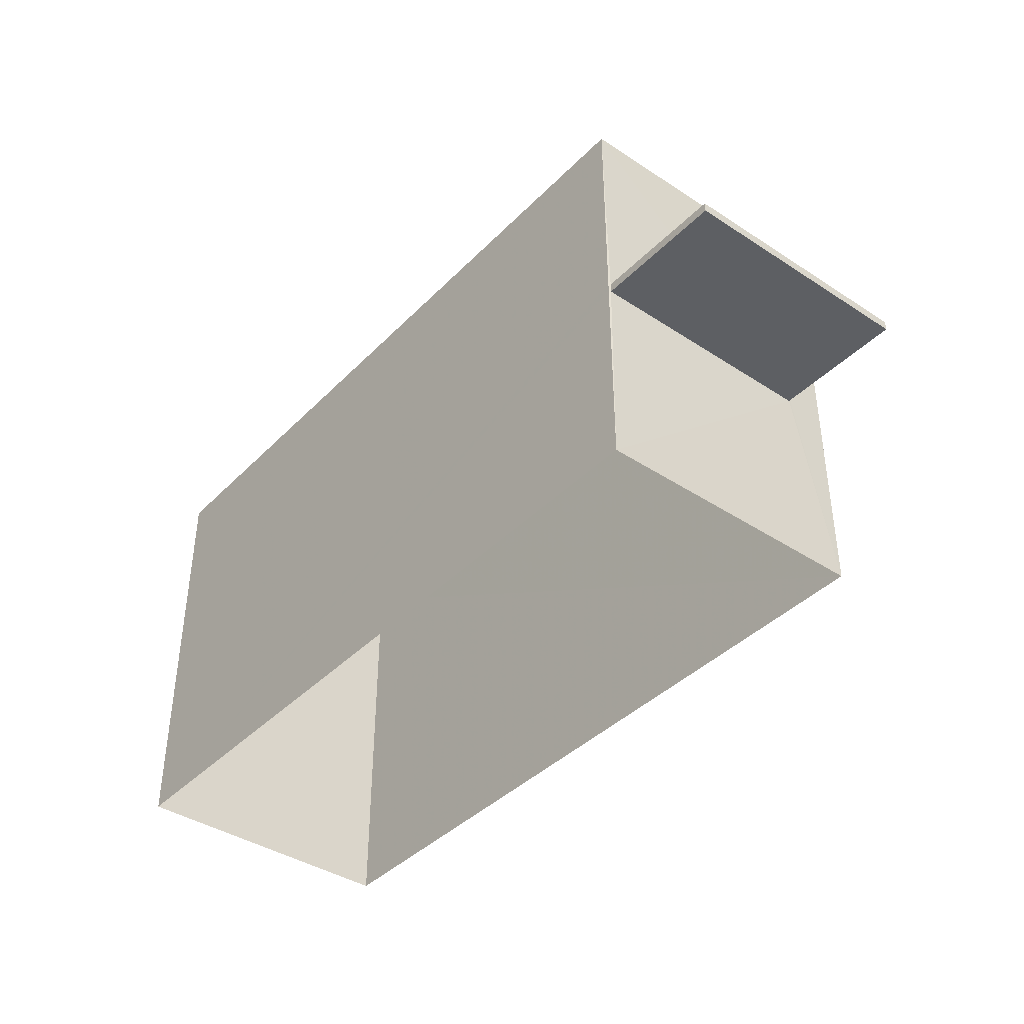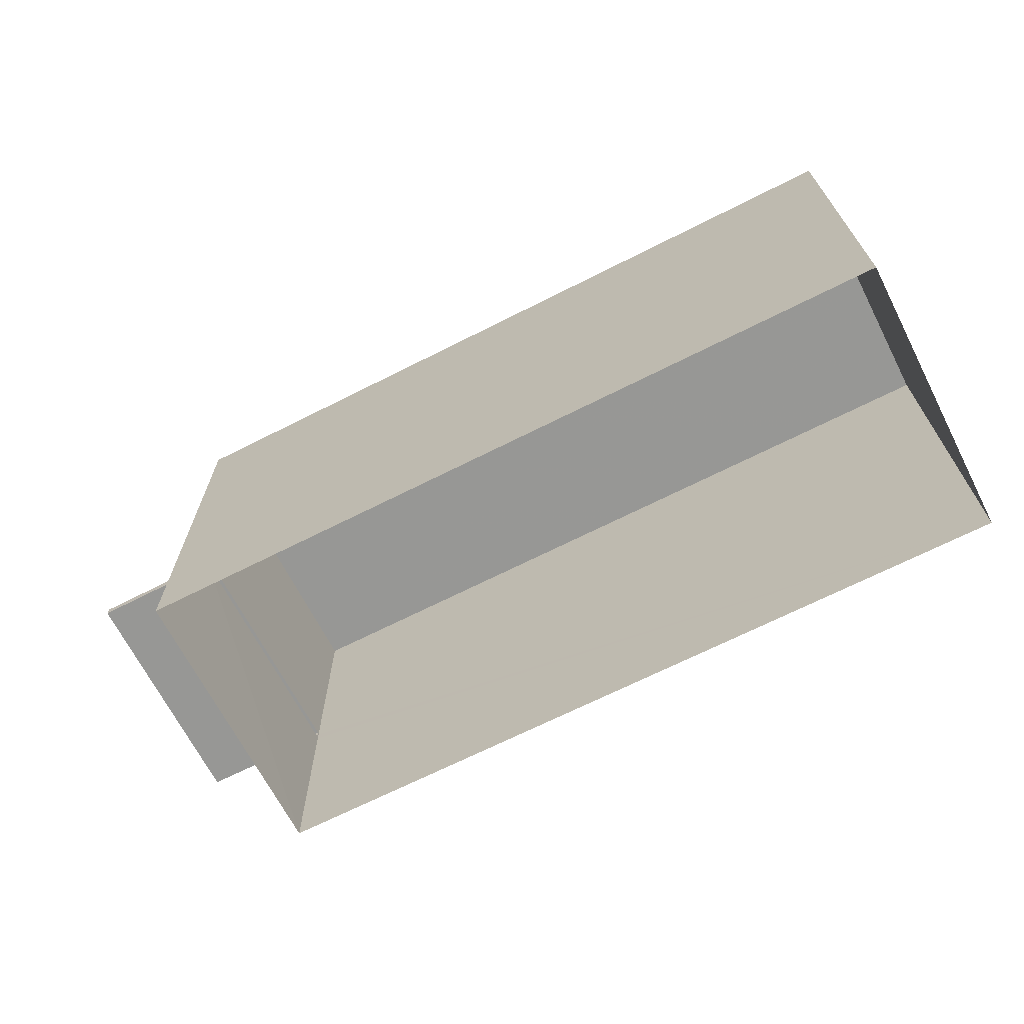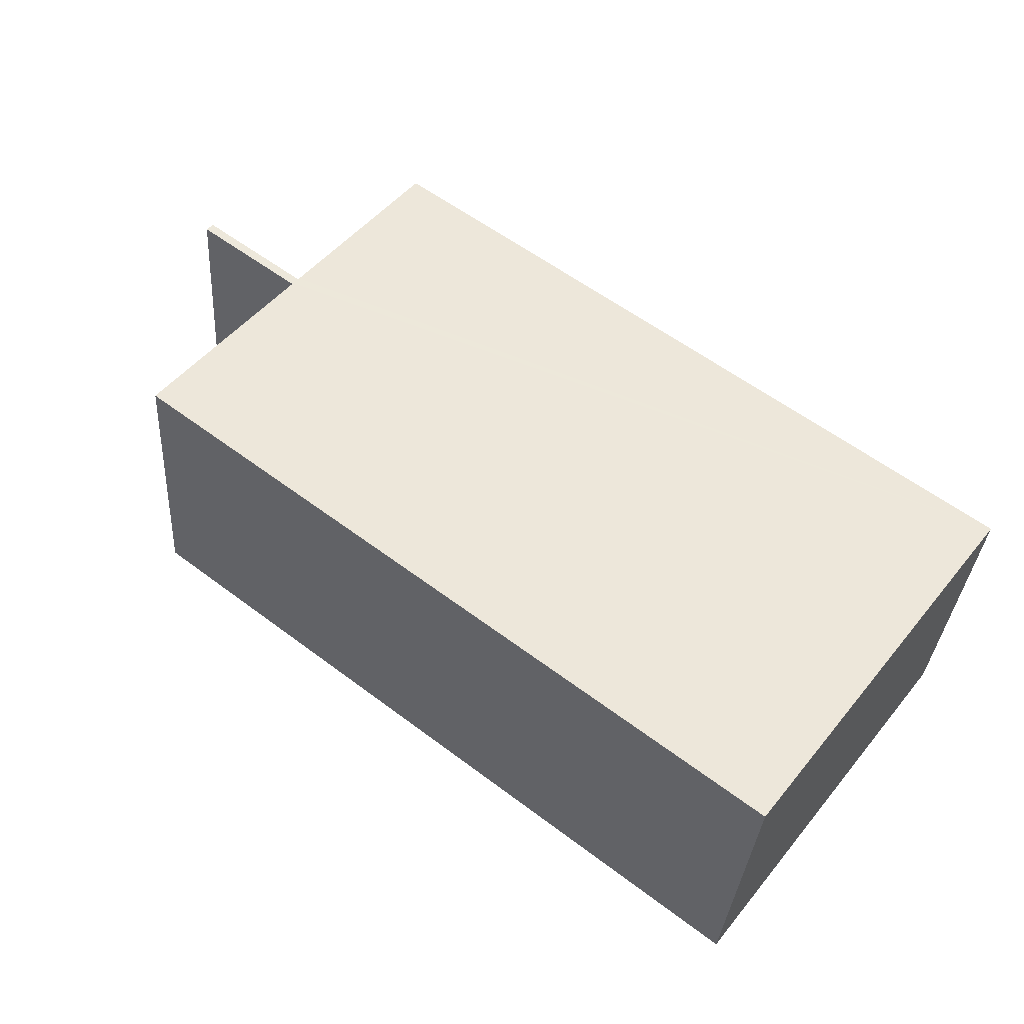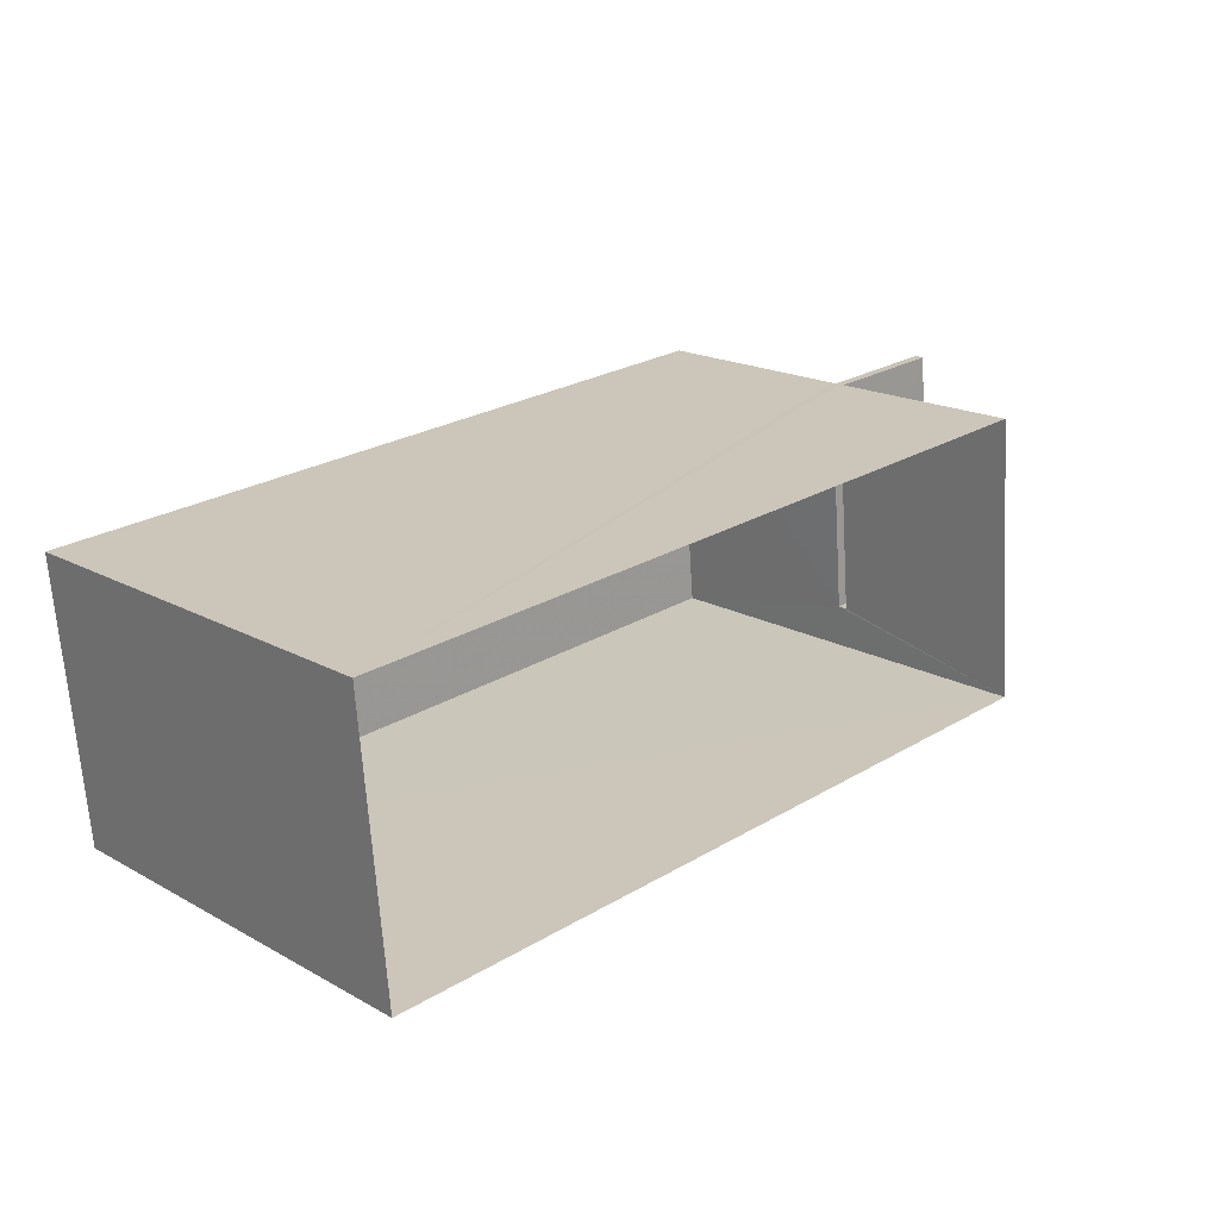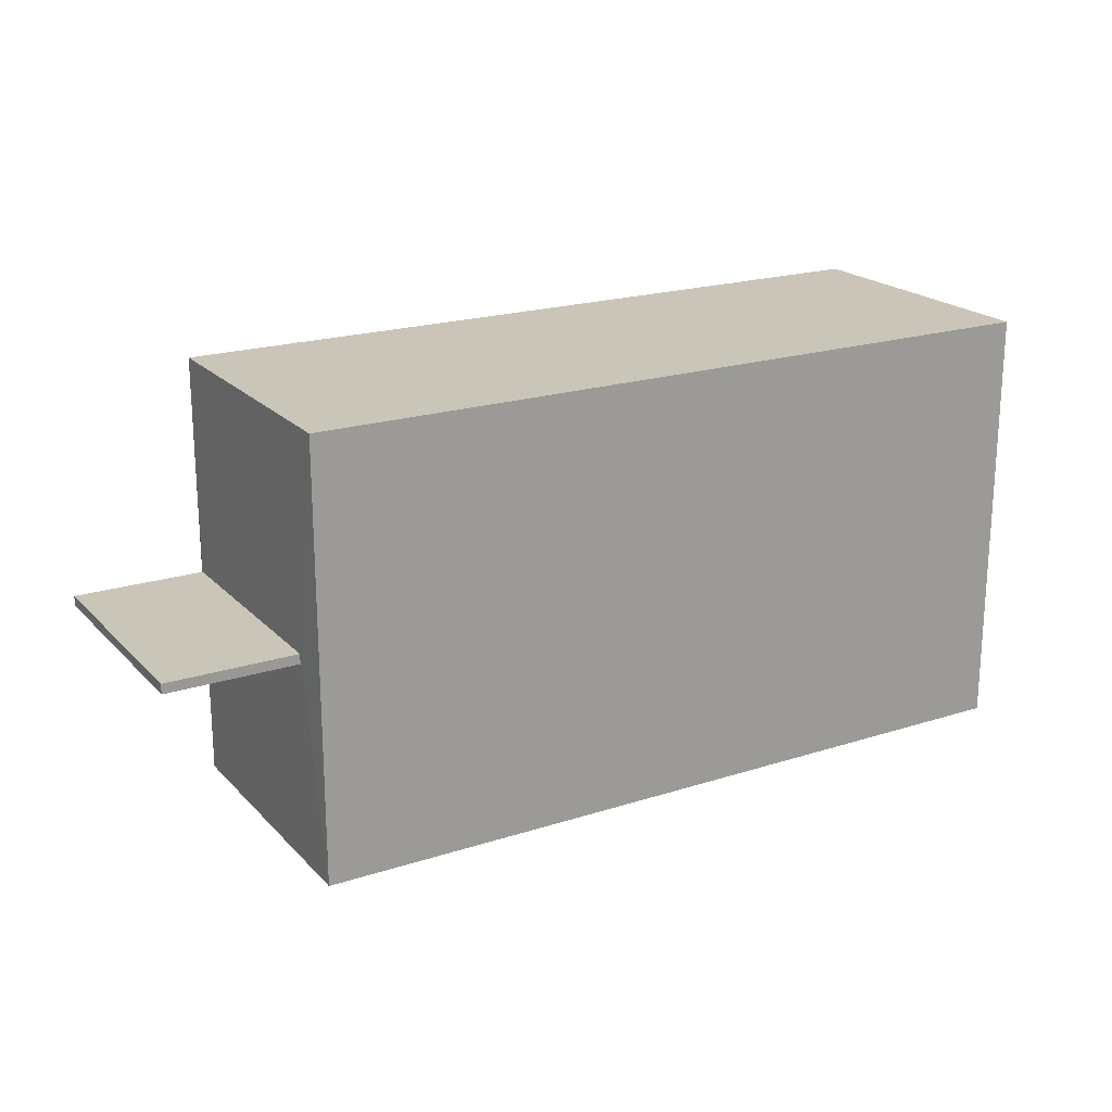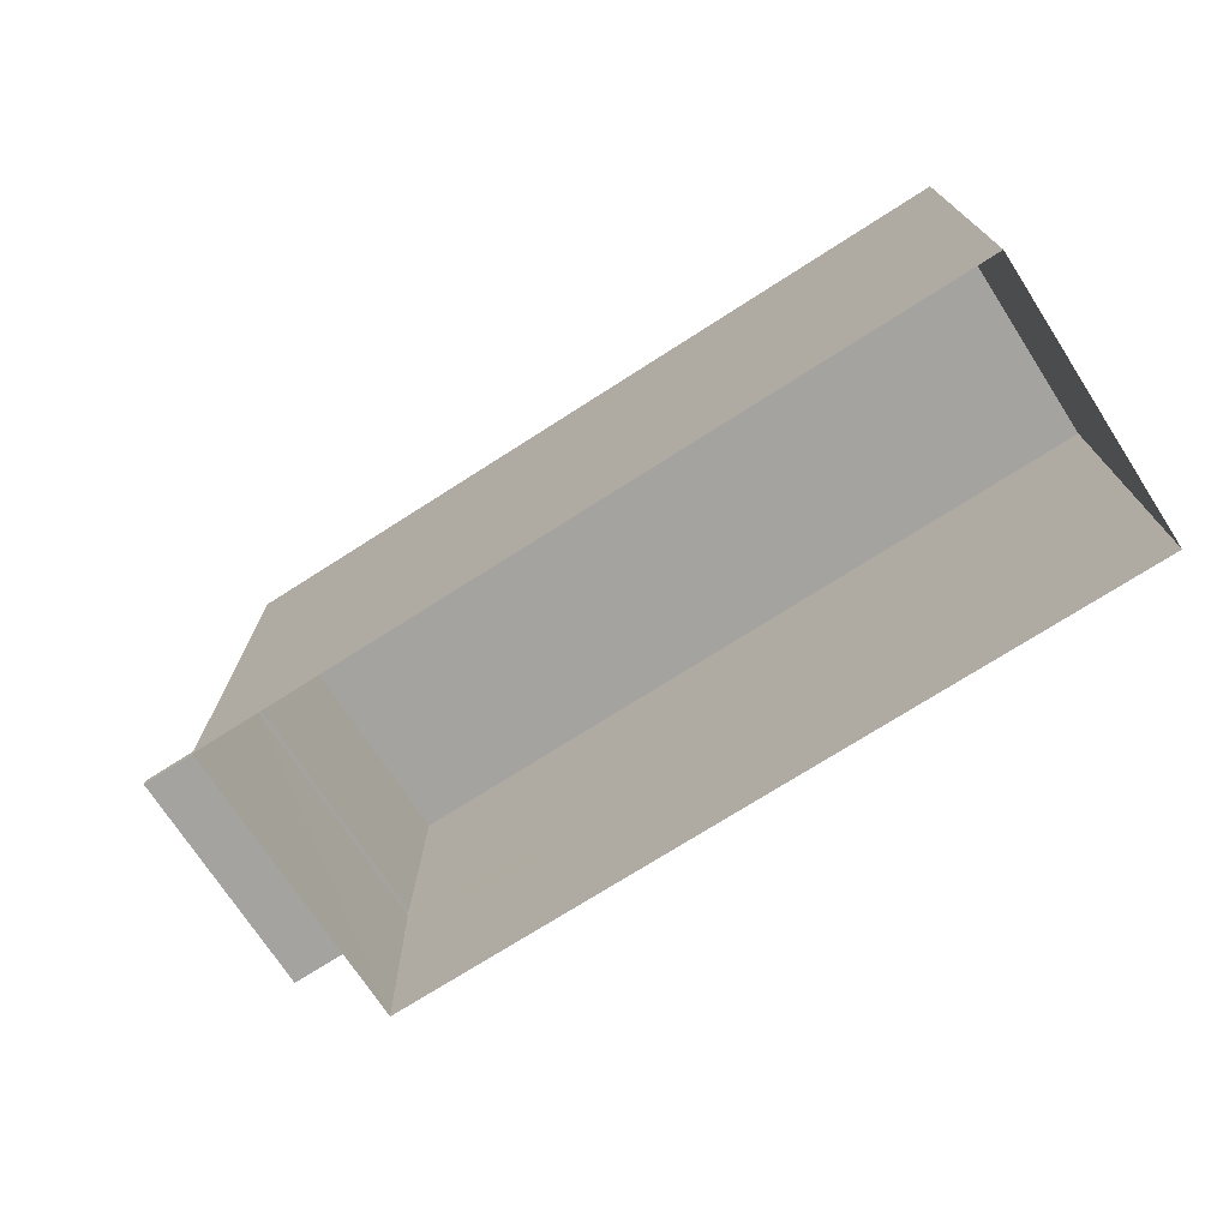
<metadata>
{"format":"obj","ext":"obj","renderer":"f3d","projection":"perspective","resolution":1024,"background":"white","views":[{"elev":-40.2,"azim":-134.0,"up":"+Z"},{"elev":-68.1,"azim":22.2,"up":"+Z"},{"elev":50.3,"azim":37.7,"up":"+Y"},{"elev":18.5,"azim":136.4,"up":"+Y"},{"elev":20.3,"azim":-35.1,"up":"+Z"},{"elev":-73.0,"azim":27.9,"up":"+Z"}]}
</metadata>
<code>
v -8.883e+04 -1.012e+05 1.823
v -8.882e+04 -1.012e+05 1.823
v -8.882e+04 -1.012e+05 1.825
v -8.884e+04 -1.012e+05 1.825
v -8.883e+04 -1.012e+05 4.951
v -8.884e+04 -1.012e+05 4.951
v -8.884e+04 -1.012e+05 4.95
v -8.883e+04 -1.012e+05 4.95
v -8.883e+04 -1.012e+05 8.42
v -8.884e+04 -1.012e+05 8.422
v -8.882e+04 -1.012e+05 8.422
v -8.882e+04 -1.012e+05 8.42
v -8.883e+04 -1.012e+05 5.101
v -8.884e+04 -1.012e+05 5.1
v -8.884e+04 -1.012e+05 5.101
v -8.883e+04 -1.012e+05 5.1
v -8.883e+04 -1.012e+05 5.1
v -8.883e+04 -1.012e+05 4.95
f 1 2 3
f 4 1 3
f 5 6 7
f 8 5 7
f 9 10 11
f 12 9 11
f 13 14 15
f 13 16 14
f 8 7 14
f 16 8 14
f 6 14 7
f 6 15 14
f 12 3 2
f 12 11 3
f 12 2 17
f 9 12 17
f 2 1 18
f 17 2 18
f 11 4 3
f 11 10 4
f 10 9 13
f 10 13 4
f 5 1 4
f 18 1 8
f 9 17 16
f 5 8 1
f 13 5 4
f 13 9 16
f 8 17 18
f 8 16 17
f 13 15 6
f 5 13 6

</code>
